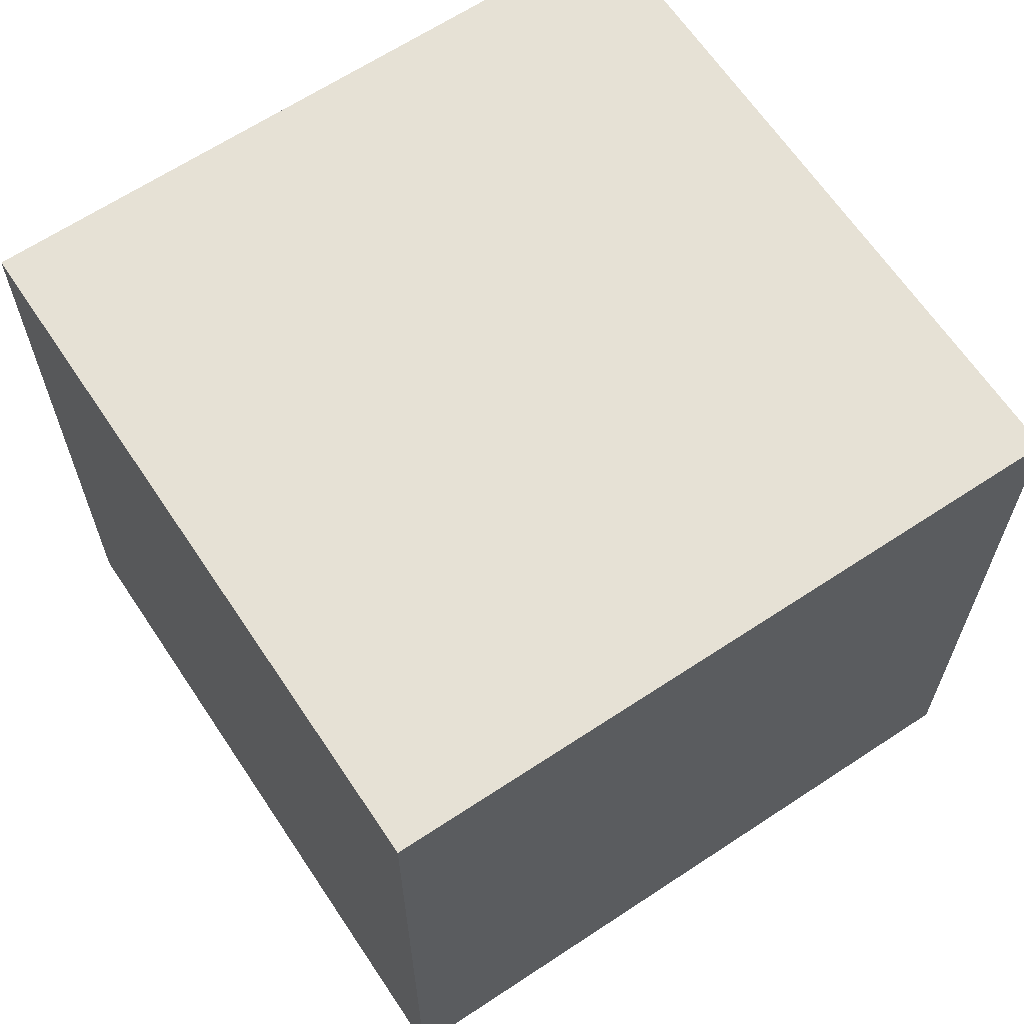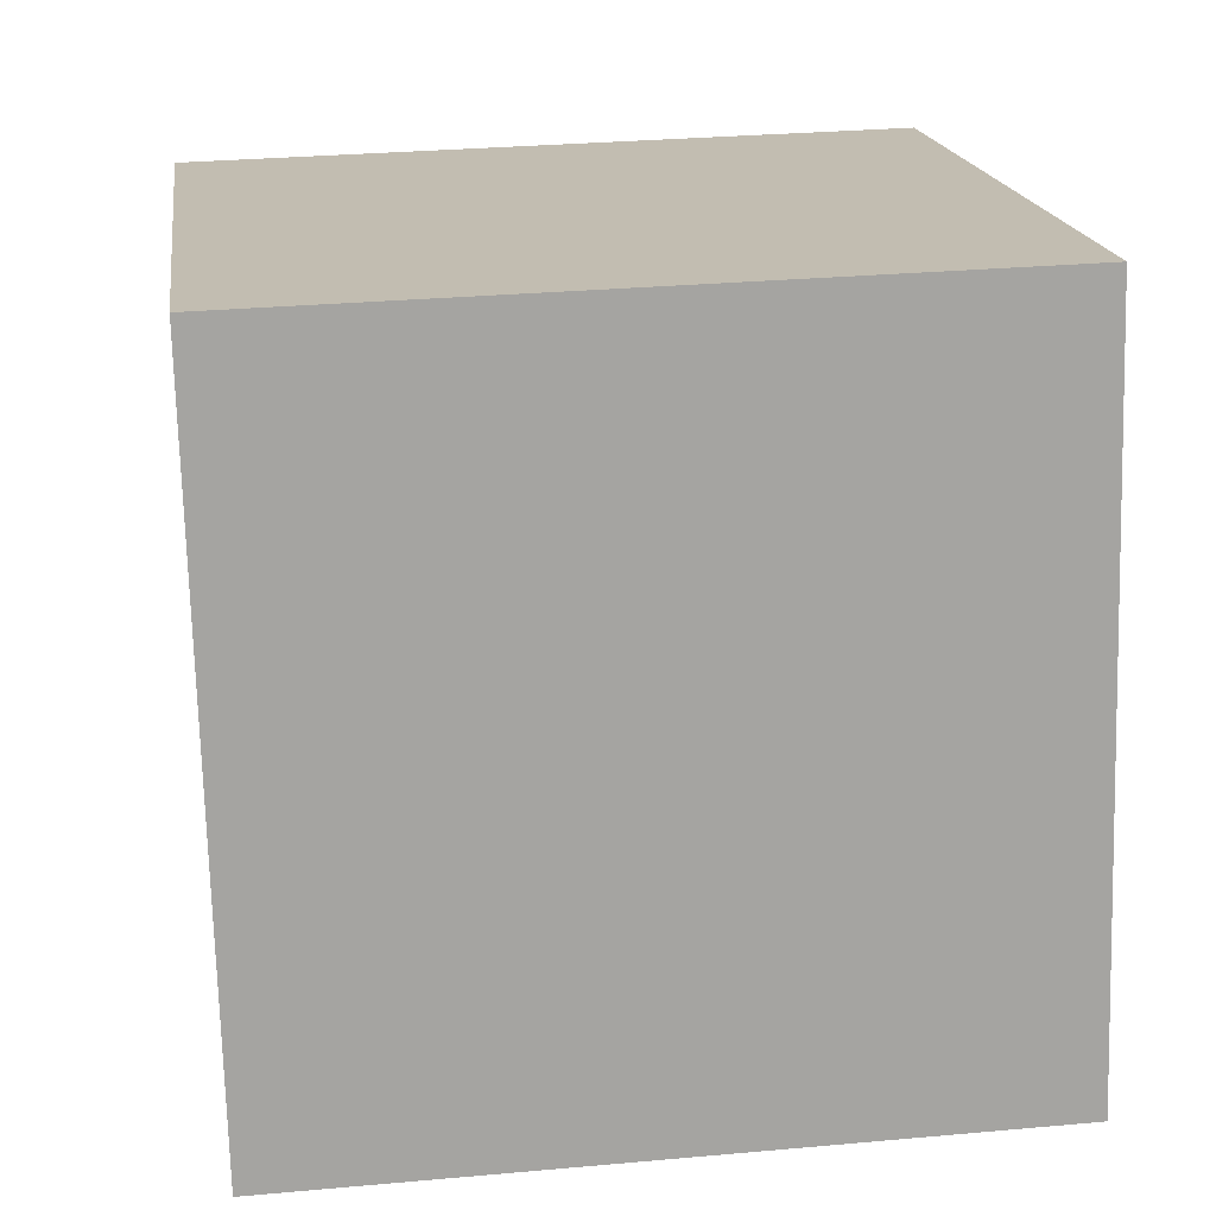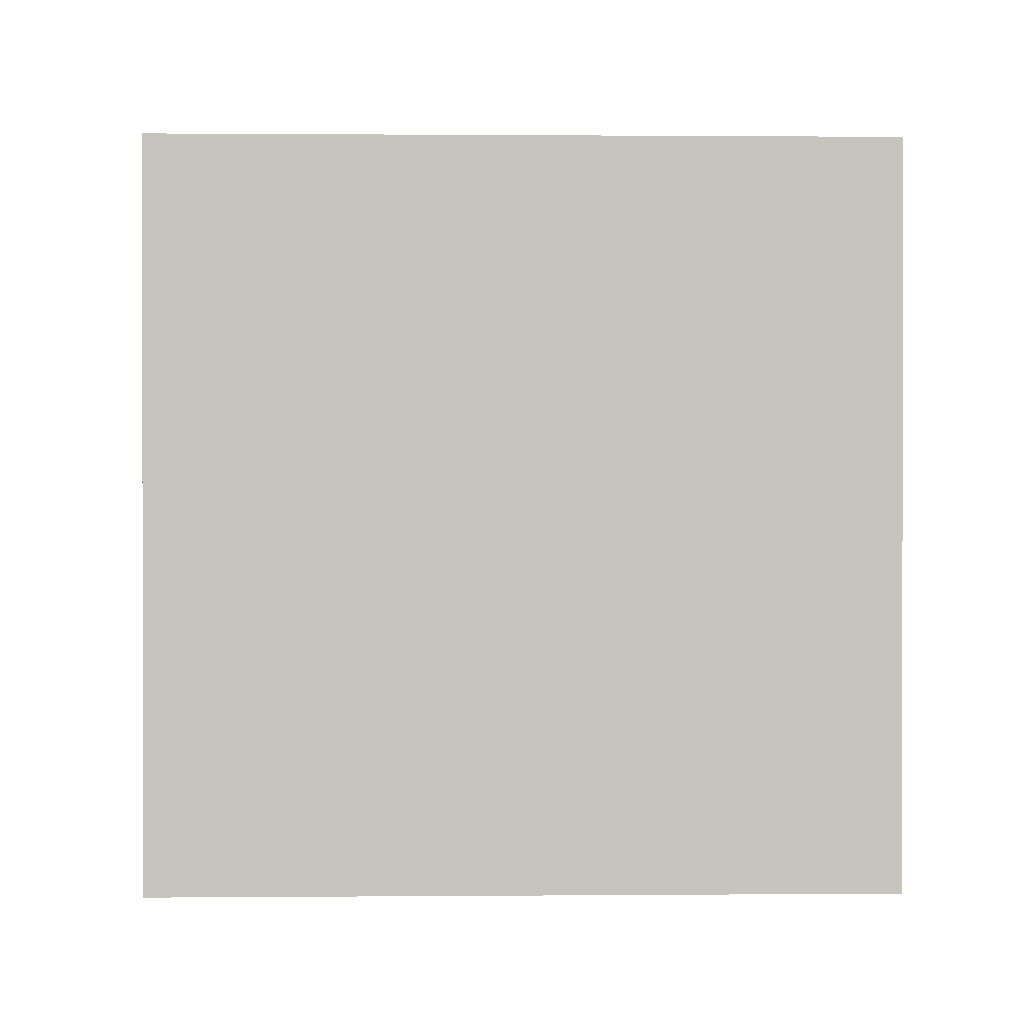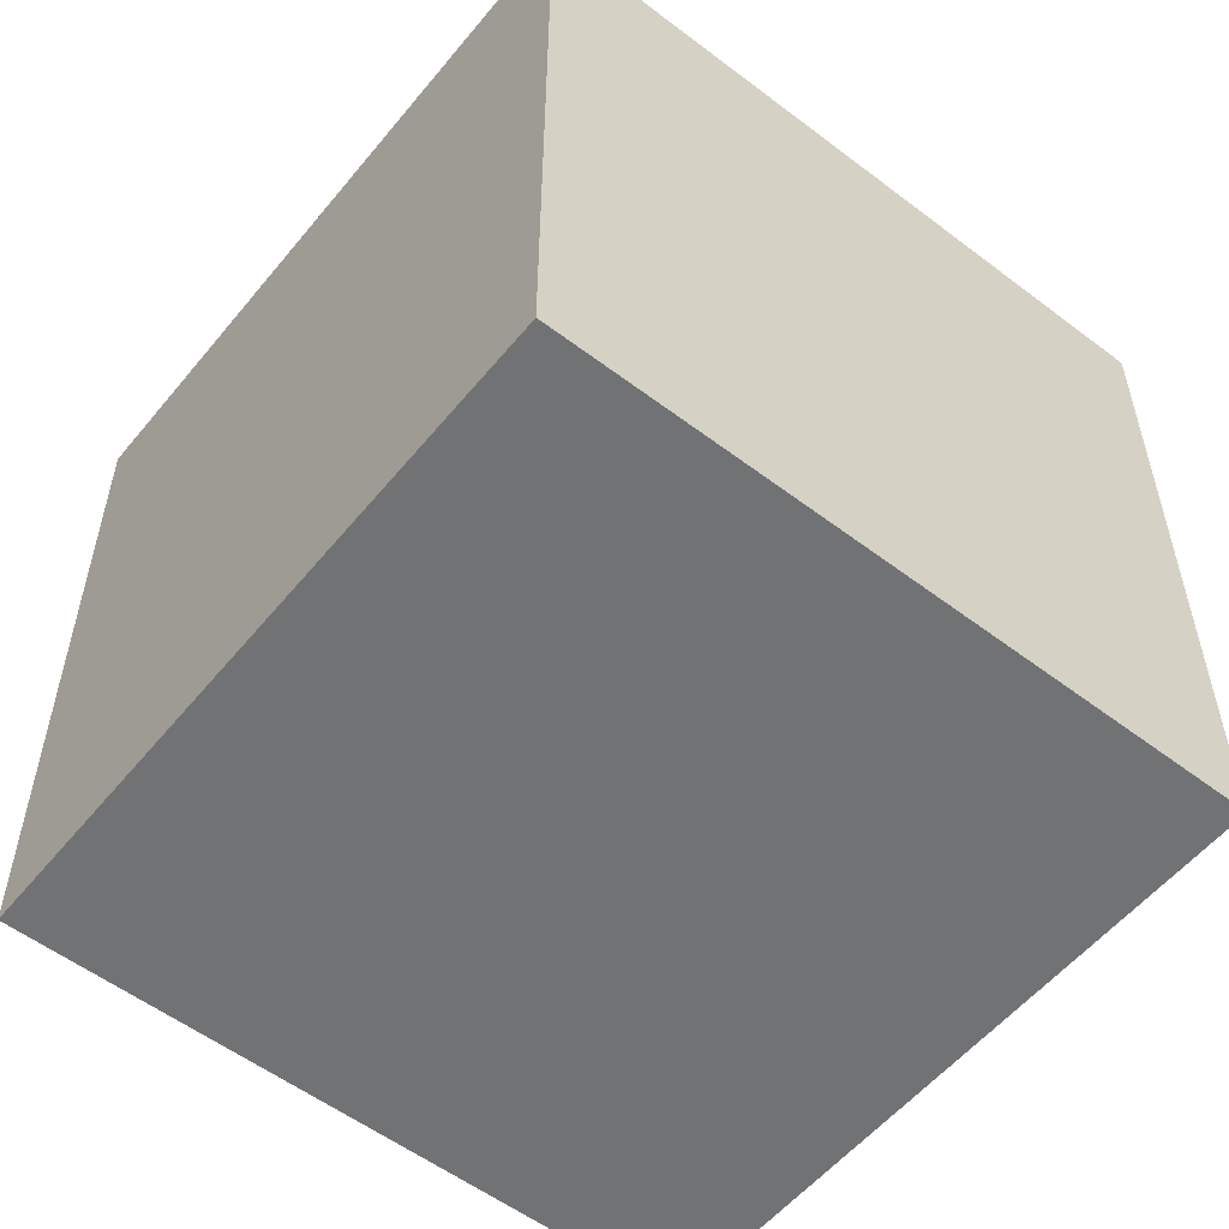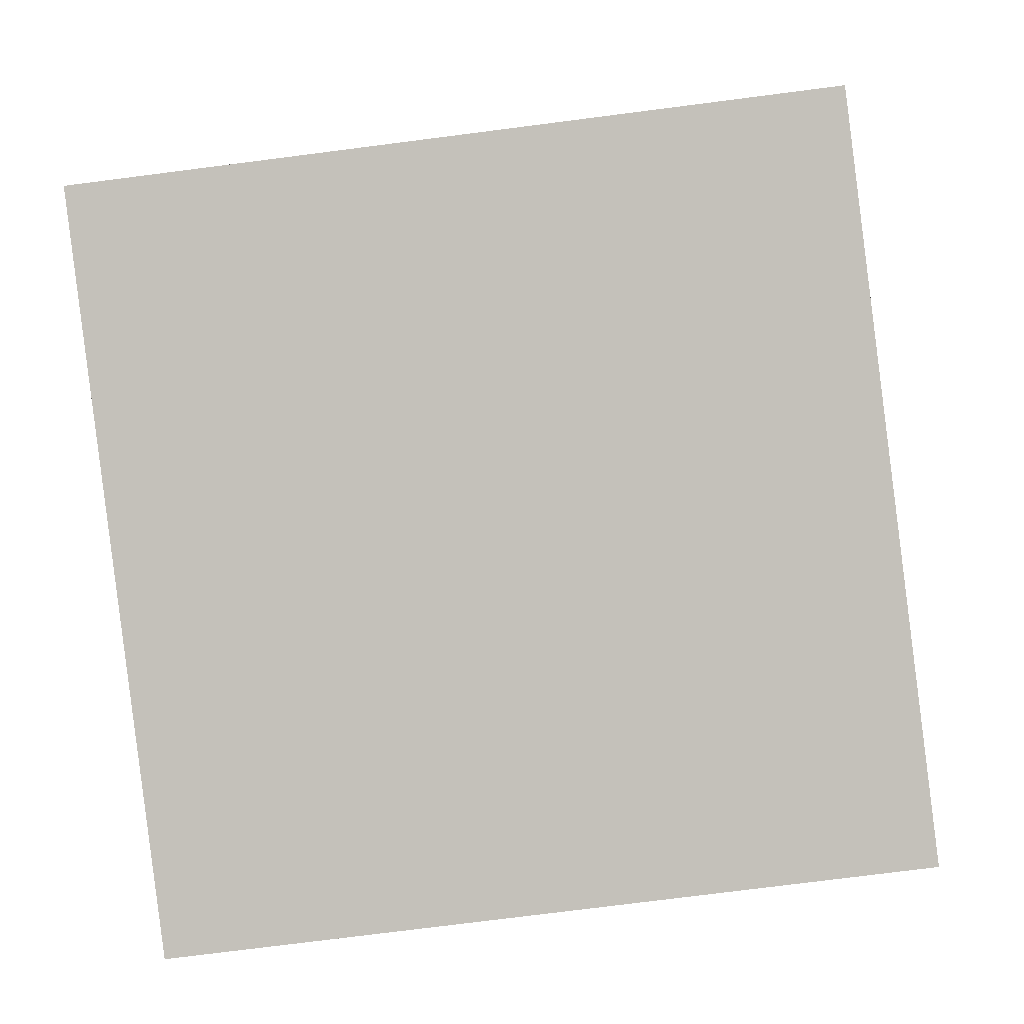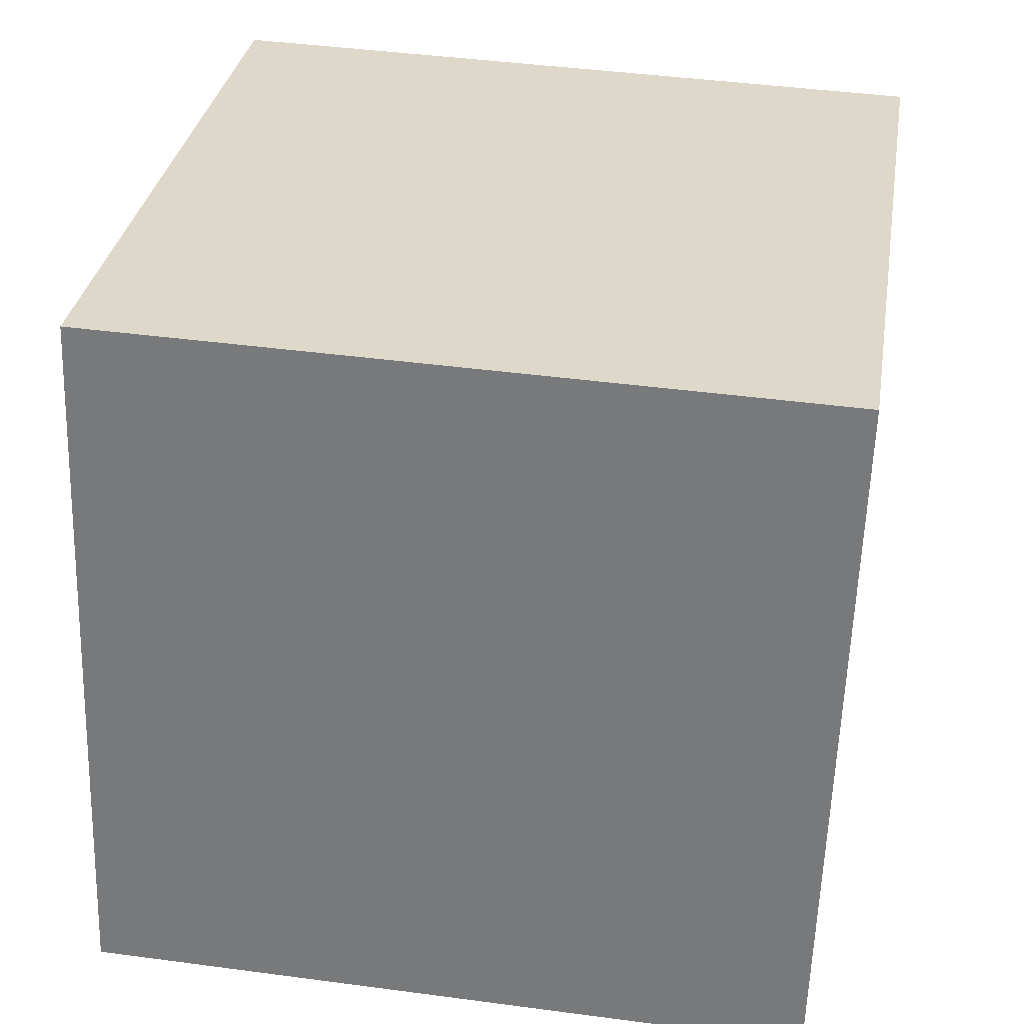
<metadata>
{"format":"obj","ext":"obj","renderer":"f3d","projection":"perspective","resolution":1024,"background":"white","views":[{"elev":64.8,"azim":158.5,"up":"+Z"},{"elev":29.3,"azim":82.4,"up":"+Y"},{"elev":0.6,"azim":-79.7,"up":"+Z"},{"elev":-55.4,"azim":-26.5,"up":"+Z"},{"elev":-75.8,"azim":97.3,"up":"+Y"},{"elev":43.2,"azim":99.0,"up":"+Y"}]}
</metadata>
<code>
v 0.7577 0.3567 -0.3837
v 0.7577 0.3567 0.01625
v 0.3667 0.2723 0.01625
v 0.7577 0.3567 -0.3837
v 0.3667 0.2723 0.01625
v 0.3667 0.2723 -0.3837
v 0.6733 0.7477 -0.3837
v 0.2823 0.6633 -0.3837
v 0.2823 0.6633 0.01625
v 0.6733 0.7477 -0.3837
v 0.2823 0.6633 0.01625
v 0.6733 0.7477 0.01625
v 0.7577 0.3567 -0.3837
v 0.6733 0.7477 -0.3837
v 0.6733 0.7477 0.01625
v 0.7577 0.3567 -0.3837
v 0.6733 0.7477 0.01625
v 0.7577 0.3567 0.01625
v 0.7577 0.3567 0.01625
v 0.6733 0.7477 0.01625
v 0.2823 0.6633 0.01625
v 0.7577 0.3567 0.01625
v 0.2823 0.6633 0.01625
v 0.3667 0.2723 0.01625
v 0.3667 0.2723 0.01625
v 0.2823 0.6633 0.01625
v 0.2823 0.6633 -0.3837
v 0.3667 0.2723 0.01625
v 0.2823 0.6633 -0.3837
v 0.3667 0.2723 -0.3837
v 0.6733 0.7477 -0.3837
v 0.7577 0.3567 -0.3837
v 0.3667 0.2723 -0.3837
v 0.6733 0.7477 -0.3837
v 0.3667 0.2723 -0.3837
v 0.2823 0.6633 -0.3837
f 1 2 3
f 4 5 6
f 7 8 9
f 10 11 12
f 13 14 15
f 16 17 18
f 19 20 21
f 22 23 24
f 25 26 27
f 28 29 30
f 31 32 33
f 34 35 36

</code>
